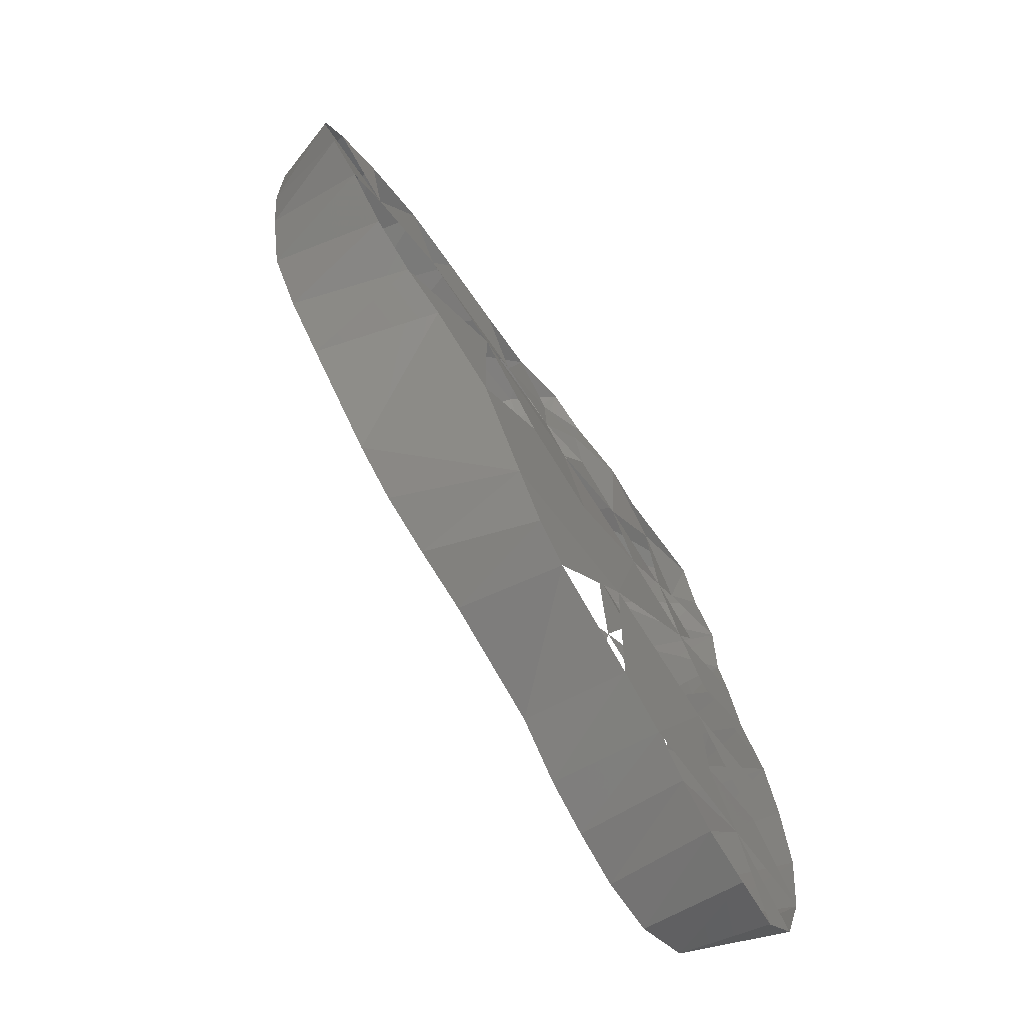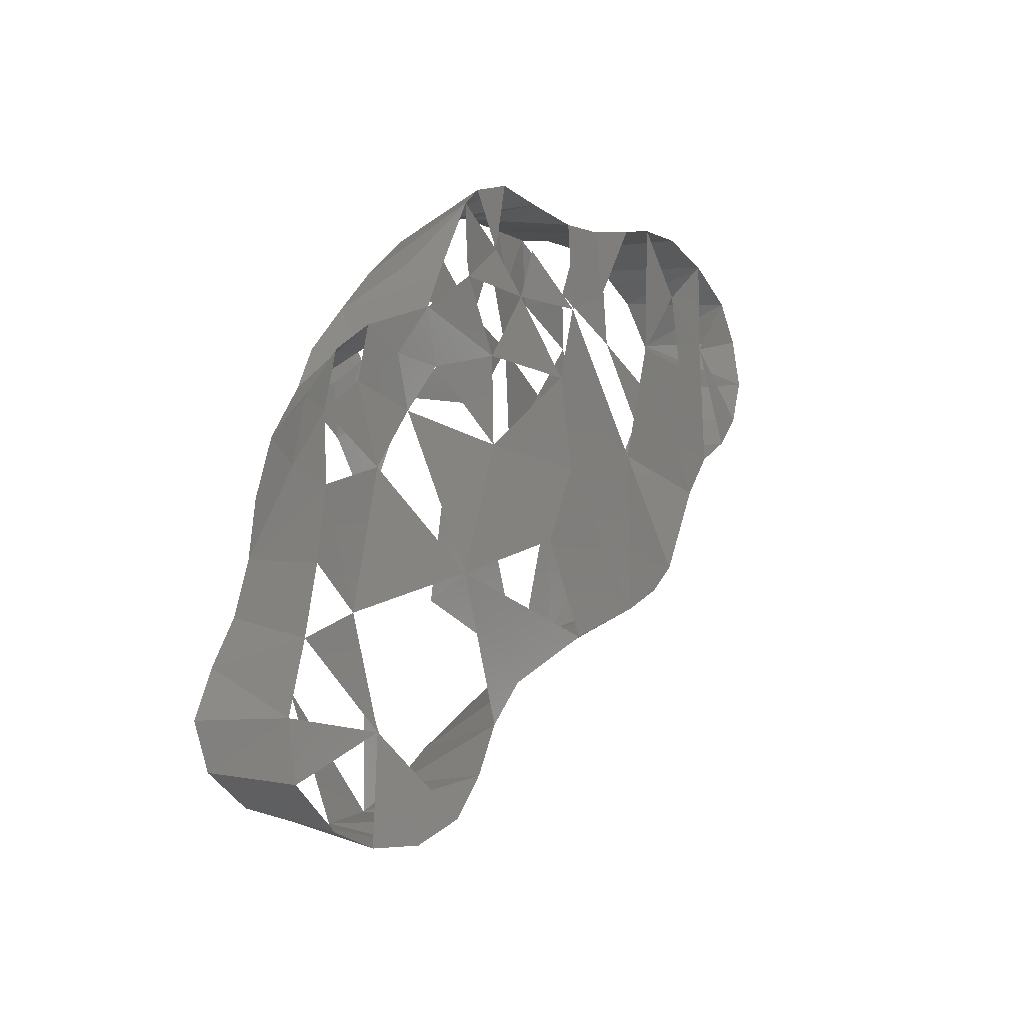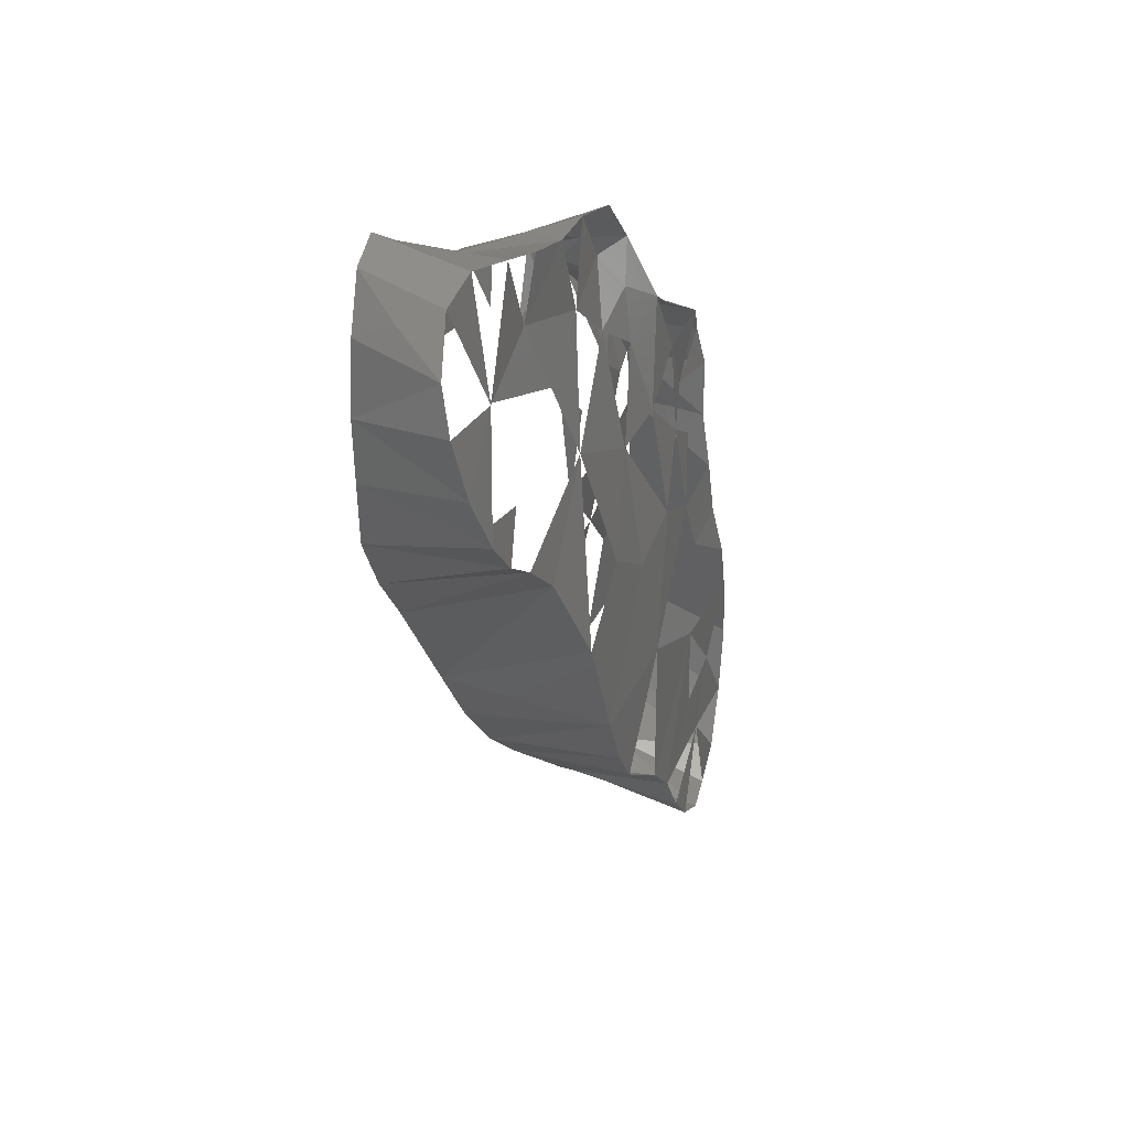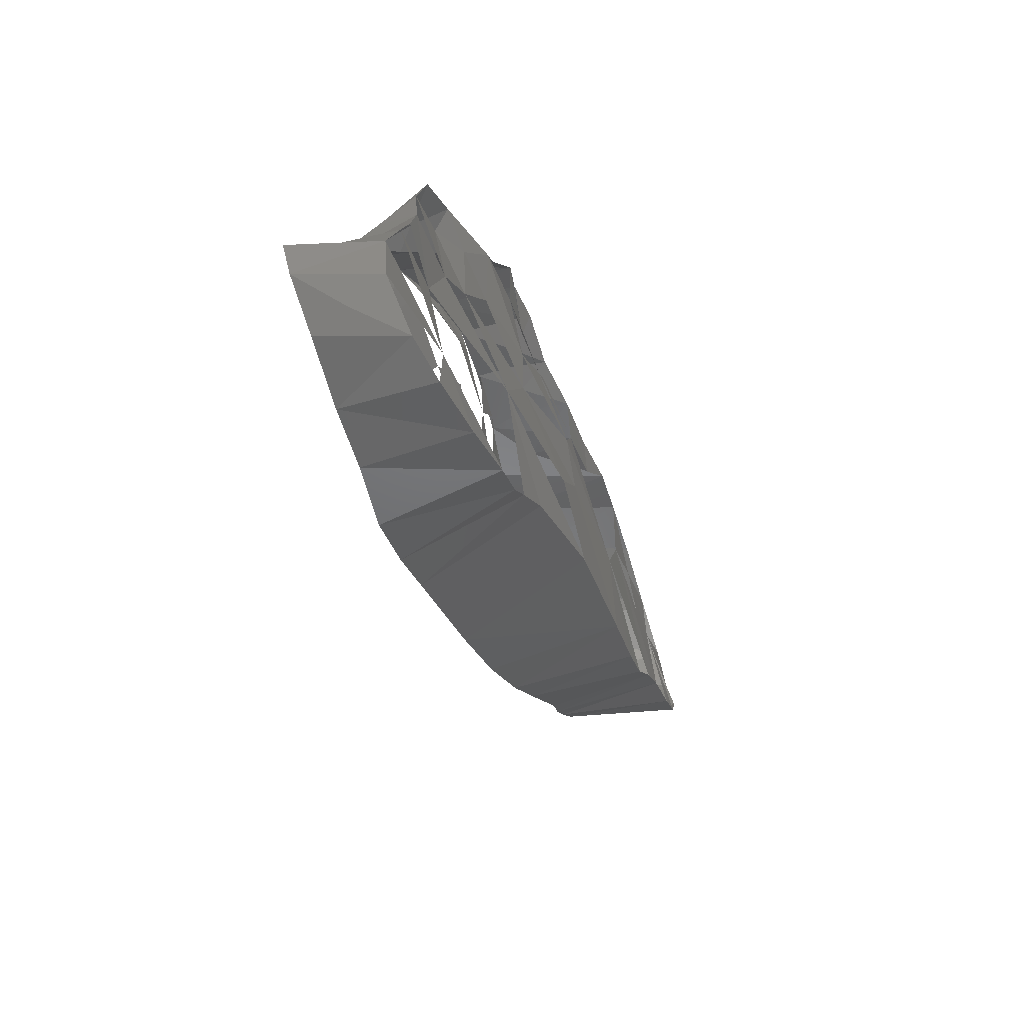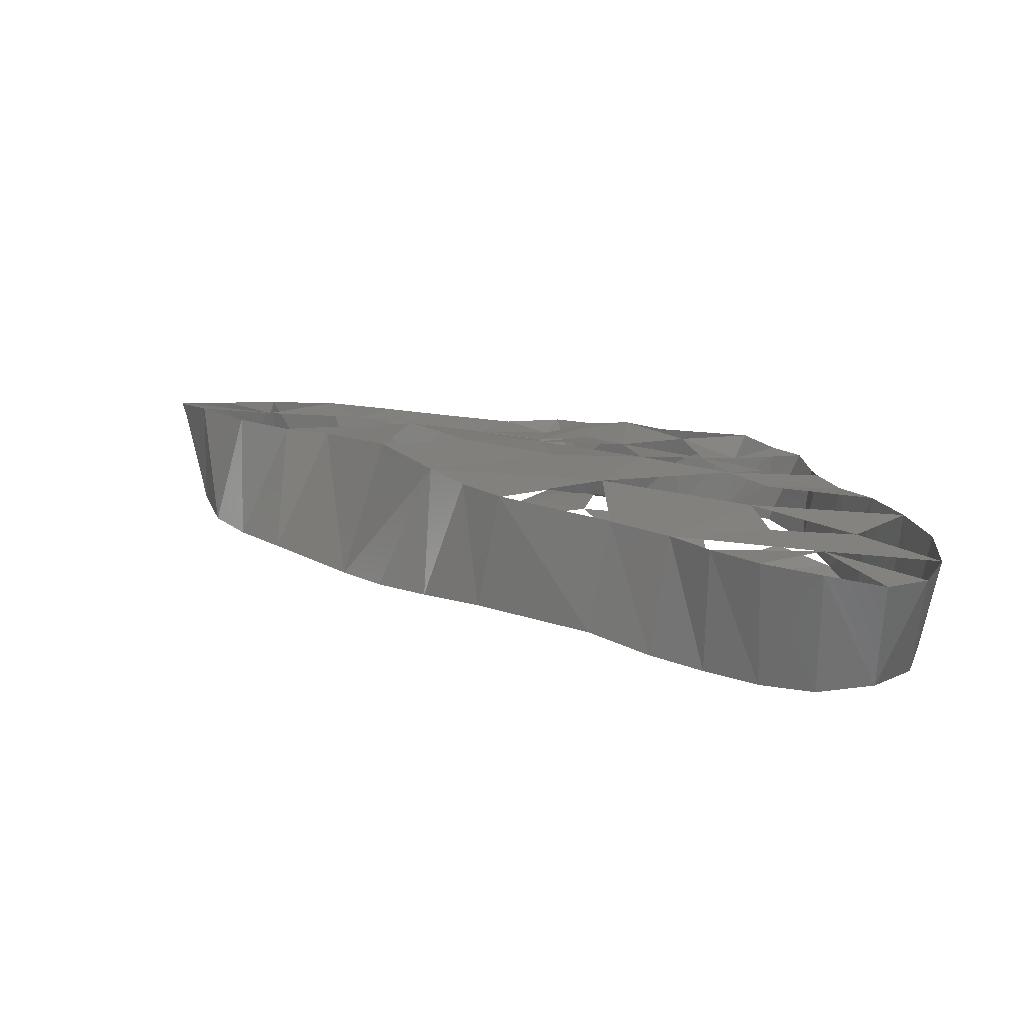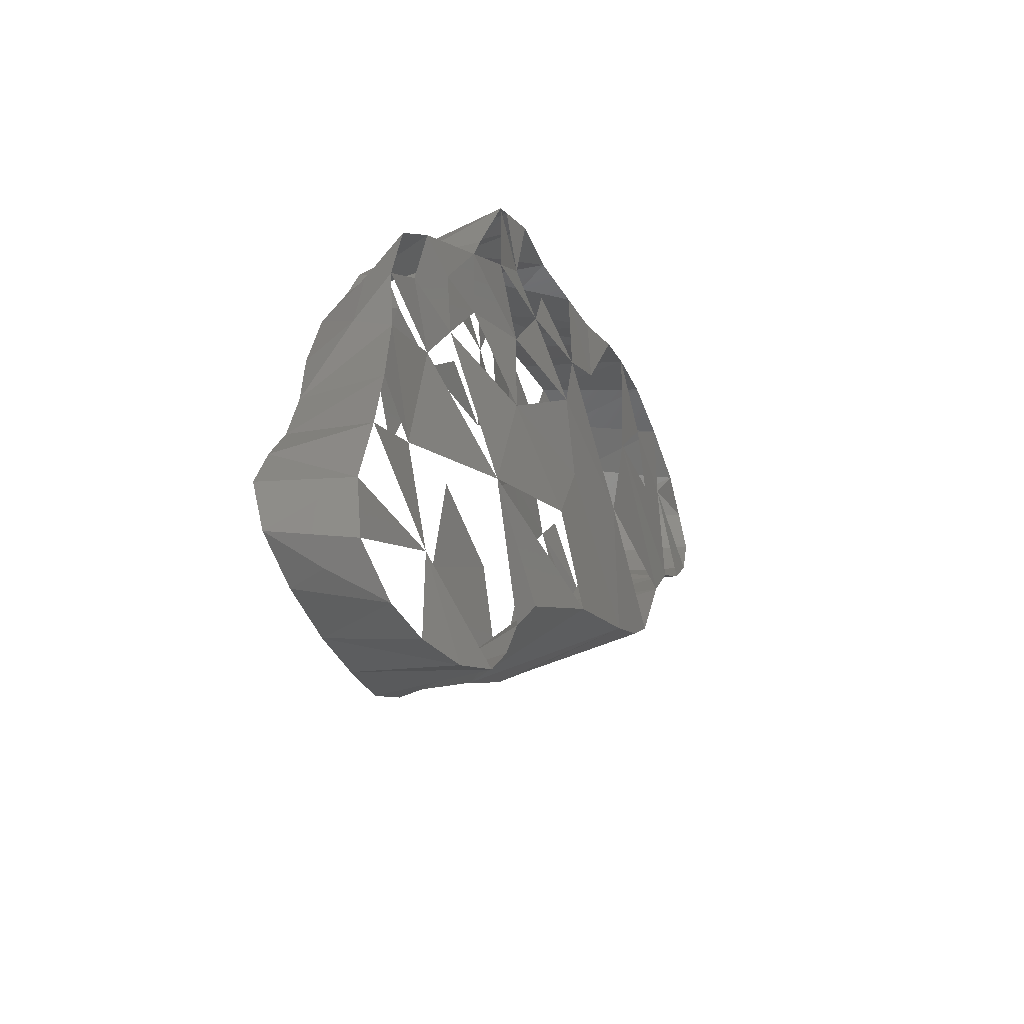
<metadata>
{"format":"stl","ext":"stl","renderer":"f3d","projection":"perspective","resolution":1024,"background":"white","views":[{"elev":-61.3,"azim":36.0,"up":"+Z"},{"elev":-18.7,"azim":32.2,"up":"+Y"},{"elev":24.2,"azim":17.2,"up":"+Z"},{"elev":-68.3,"azim":18.7,"up":"+Y"},{"elev":-74.6,"azim":86.0,"up":"+Z"},{"elev":-43.1,"azim":21.8,"up":"+Y"}]}
</metadata>
<code>
# stl→obj: 146 verts, 200 faces
v 5.548 -141.8 -853.9
v 5.229 -142 -852.2
v 5.437 -140.7 -853.6
v 3.981 -154.3 -847
v 4.012 -152.6 -847.5
v 4.233 -155.8 -849.1
v 6.636 -151.1 -847.2
v 6.657 -153.3 -846.9
v 6.653 -154.2 -848.5
v 7.983 -142.2 -864.2
v 8.012 -142.4 -861.9
v 8.05 -145 -865.7
v 5.005 -143.4 -851
v 5.629 -143.6 -853.1
v 5.457 -144.8 -851.5
v 4.675 -142.5 -867.2
v 4.798 -141.1 -867.8
v 8.109 -142.9 -867.9
v 6.904 -160.1 -849.2
v 6.636 -159.9 -848
v 4.196 -159.1 -849.3
v 4.912 -146.1 -858.6
v 5.014 -143.1 -858.2
v 4.5 -143.5 -861
v 7.552 -143.5 -852.3
v 7.528 -145.2 -850.3
v 7.538 -145.5 -853.6
v 8.065 -146.5 -860.4
v 7.941 -147.9 -857.2
v 8.071 -151.4 -860.4
v 7.931 -145.2 -856.7
v 7.486 -148.2 -853.7
v 5.014 -137.9 -864.4
v 4.969 -137.8 -862.6
v 8.009 -137.8 -863.9
v 6.583 -139.9 -856.4
v 6.464 -139.9 -855.5
v 7.621 -139.9 -855.7
v 4.354 -143.3 -864
v 4.461 -141.3 -862.7
v 7.945 -141 -865.8
v 7.936 -139.8 -863.9
v 8.069 -138.2 -862
v 4.878 -138.1 -861.1
v 8.118 -138.9 -860.6
v 4.987 -138.5 -866.2
v 7.93 -137.9 -865.9
v 8.084 -141.4 -868.5
v 4.96 -139.6 -867.5
v 7.904 -139.8 -868.5
v 7.871 -139.9 -857.3
v 7.939 -139.5 -858.9
v 6.809 -139.5 -858.2
v 4.77 -139.6 -862.2
v 4.82 -141 -859.8
v 4.664 -143.9 -866.4
v 8.103 -144.1 -866.9
v 7.91 -138.6 -867.7
v 4.803 -149.8 -862.6
v 4.641 -151.3 -861.4
v 4.873 -146.6 -861.1
v 4.708 -145.2 -865.5
v 4.677 -140.3 -865.3
v 4.893 -146.8 -864.5
v 8.038 -146.5 -864.6
v 7.215 -159.8 -850.7
v 4.177 -158.9 -851
v 3.985 -158.3 -852.8
v 4.19 -153.8 -858.4
v 7.985 -152.9 -857.5
v 7.155 -146.6 -851.3
v 7.438 -159 -852.1
v 6.64 -155.3 -846.5
v 4.272 -159.1 -847.4
v 4.057 -155.8 -846.2
v 4.547 -149.4 -858.4
v 4.48 -148.4 -855.7
v 4.206 -151.8 -855.5
v 5.136 -145.5 -856.5
v 5.122 -146.5 -852.8
v 5.411 -145.3 -853.9
v 7.39 -156.1 -854
v 3.989 -157.3 -854.2
v 4.018 -156.1 -855.5
v 7.903 -141.6 -859.2
v 7.546 -154.8 -854.9
v 7.844 -142.6 -857.6
v 7.712 -141.5 -851.9
v 6.432 -143.5 -850.8
v 7.493 -144.1 -850.9
v 7.564 -140.7 -852.7
v 6.536 -140.8 -853.3
v 7.614 -143.2 -855
v 7.415 -142 -853.9
v 6.468 -157.3 -846.2
v 7.47 -152.3 -852.4
v 4.804 -144.8 -850
v 7.401 -157.6 -853.2
v 4.405 -152.7 -860
v 7.927 -150.4 -856.1
v 4.077 -157.2 -845.6
v 4.207 -158.5 -846
v 6.554 -149.1 -847.2
v 5.46 -150.3 -847.3
v 5.482 -143 -855.7
v 5.611 -141.3 -855.1
v 5.456 -140.8 -856.7
v 4.431 -142 -865
v 6.796 -148.1 -850.5
v 7.527 -141.3 -855.8
v 4.618 -148.5 -850.3
v 4.319 -150 -852.2
v 4.179 -151.9 -849.4
v 8.081 -149.4 -863
v 6.661 -150 -849.4
v 8.079 -150.4 -861.9
v 6.092 -139.1 -858.9
v 4.882 -138.8 -859.5
v 5.157 -139.3 -857.5
v 5.138 -140.9 -858.2
v 5.55 -148.4 -847.6
v 6.774 -147.4 -847.3
v 5.457 -147.8 -848.1
v 6.43 -158.9 -846.7
v 4.113 -149.1 -848.1
v 3.933 -150.9 -847.7
v 5.056 -139.9 -858.7
v 5.348 -159.2 -847
v 6.804 -157.1 -849.4
v 7.672 -140 -854
v 6.035 -146.5 -849.4
v 4.623 -146.3 -849
v 4.848 -147.1 -849.8
v 4.576 -147.6 -848.5
v 6.571 -147.8 -848.5
v 5.859 -147 -848.4
v 6.975 -146.4 -848.4
v 5.093 -146.1 -850.7
v 4.191 -154.9 -852.4
v 7.044 -146.7 -849.7
v 6.396 -139.7 -857.2
v 5.354 -139.8 -855.5
v 5.256 -139.6 -856.5
v 4.313 -149.9 -849.6
v 6.505 -140.3 -854.6
v 5.33 -147.1 -849
f 1 2 3
f 4 5 6
f 7 8 9
f 10 11 12
f 13 14 15
f 16 17 18
f 19 20 21
f 22 23 24
f 25 26 27
f 28 29 30
f 29 31 32
f 33 34 35
f 36 37 38
f 39 24 40
f 41 42 10
f 43 44 45
f 46 33 47
f 35 34 43
f 48 49 50
f 47 33 35
f 34 44 43
f 47 42 41
f 51 52 53
f 54 40 55
f 56 16 57
f 49 58 50
f 49 46 58
f 59 60 61
f 12 62 56
f 17 16 63
f 64 62 65
f 66 21 67
f 64 39 62
f 65 11 28
f 68 67 6
f 69 30 70
f 8 7 5
f 71 32 27
f 67 72 66
f 4 73 8
f 6 74 75
f 4 75 73
f 4 8 5
f 76 77 78
f 29 28 31
f 79 80 81
f 82 83 84
f 51 85 52
f 21 66 19
f 84 86 82
f 26 71 27
f 87 85 51
f 88 89 90
f 2 91 92
f 25 93 94
f 68 72 67
f 75 95 73
f 82 86 96
f 97 89 13
f 69 86 84
f 98 72 68
f 70 96 86
f 99 76 78
f 70 30 100
f 101 102 95
f 7 103 104
f 75 101 95
f 105 106 107
f 63 54 33
f 105 23 79
f 59 61 64
f 61 60 99
f 39 56 62
f 56 39 108
f 61 22 24
f 88 13 89
f 96 32 109
f 87 110 93
f 13 2 14
f 14 2 1
f 15 97 13
f 30 99 60
f 111 80 112
f 6 5 113
f 7 104 5
f 85 45 52
f 41 50 58
f 114 59 64
f 64 65 114
f 96 115 9
f 9 115 7
f 88 91 2
f 116 28 30
f 52 117 53
f 82 98 83
f 118 45 44
f 119 120 107
f 120 23 107
f 121 122 123
f 34 33 54
f 32 96 100
f 88 94 25
f 122 121 103
f 32 100 29
f 102 124 95
f 104 125 126
f 68 83 98
f 49 48 17
f 86 69 70
f 30 60 116
f 30 69 99
f 57 12 56
f 62 12 65
f 127 120 119
f 127 119 118
f 57 16 18
f 48 18 17
f 93 27 31
f 2 92 3
f 13 88 2
f 128 102 74
f 128 20 124
f 19 66 129
f 114 116 59
f 114 28 116
f 116 60 59
f 92 91 130
f 91 94 130
f 20 74 21
f 20 128 74
f 90 97 26
f 89 97 90
f 5 104 126
f 131 97 132
f 121 104 103
f 132 133 134
f 95 124 129
f 45 118 117
f 45 117 52
f 30 29 100
f 58 46 47
f 14 1 105
f 73 129 9
f 53 117 119
f 119 117 118
f 135 103 115
f 127 55 120
f 55 23 120
f 28 87 31
f 136 122 137
f 133 138 111
f 11 42 43
f 68 139 83
f 128 124 102
f 109 135 115
f 109 140 135
f 51 36 38
f 51 53 141
f 97 138 132
f 36 51 141
f 142 36 143
f 125 144 126
f 3 145 142
f 130 145 3
f 109 71 140
f 132 146 131
f 146 136 131
f 55 127 118
f 141 53 119
f 137 131 136
f 123 122 136
f 142 106 107
f 134 133 111
f 125 104 121
f 97 131 26
f 131 137 26
f 140 26 137
f 136 134 123
f 135 140 137
f 125 123 134
f 125 121 123
f 145 38 37
f 130 38 145
f 36 142 37
f 145 37 142
f 143 141 119
f 132 134 146
f 134 136 146
f 143 36 141
f 118 54 55
f 138 80 111
f 140 71 26
f 102 75 74
f 3 92 130
f 133 132 138
f 12 11 65
f 12 41 10
f 18 41 57
f 66 72 129
f 24 39 61

</code>
